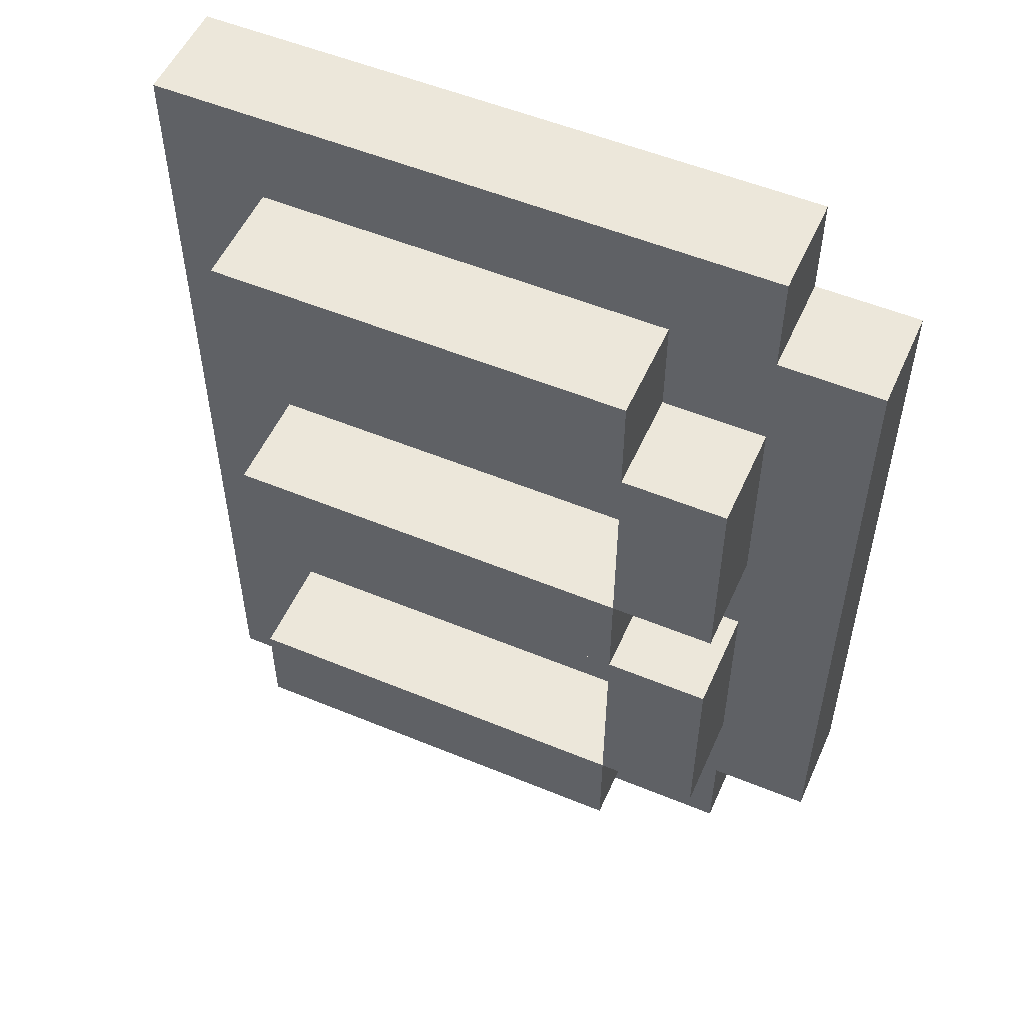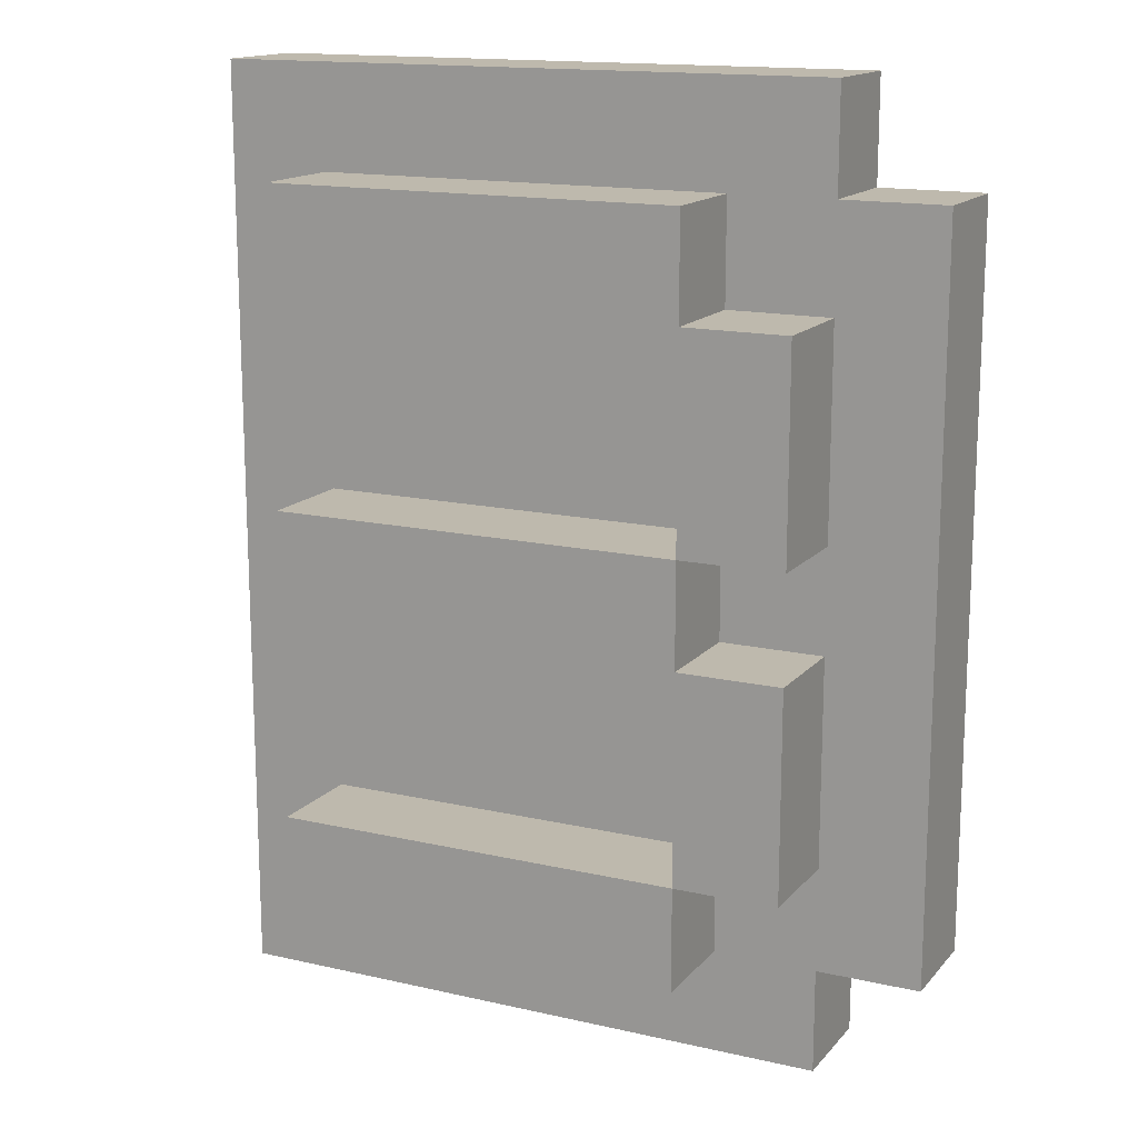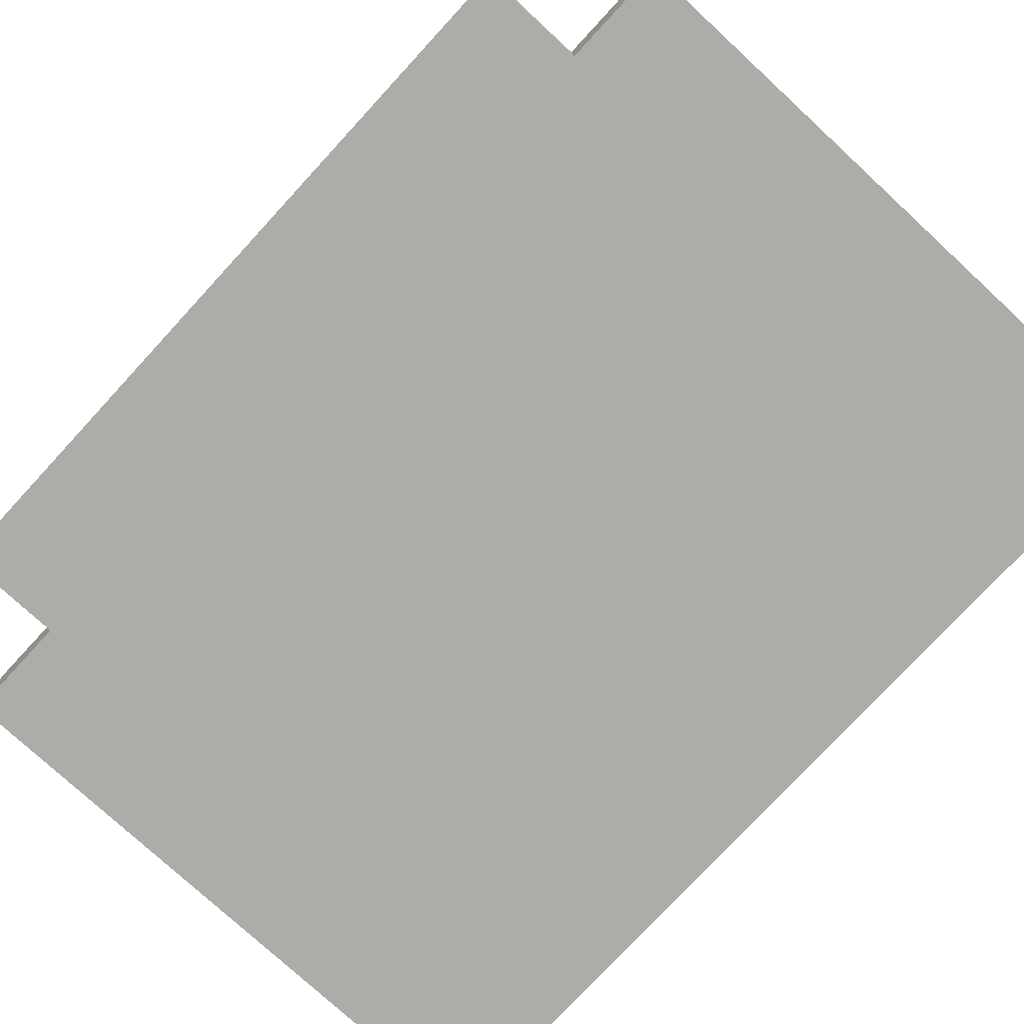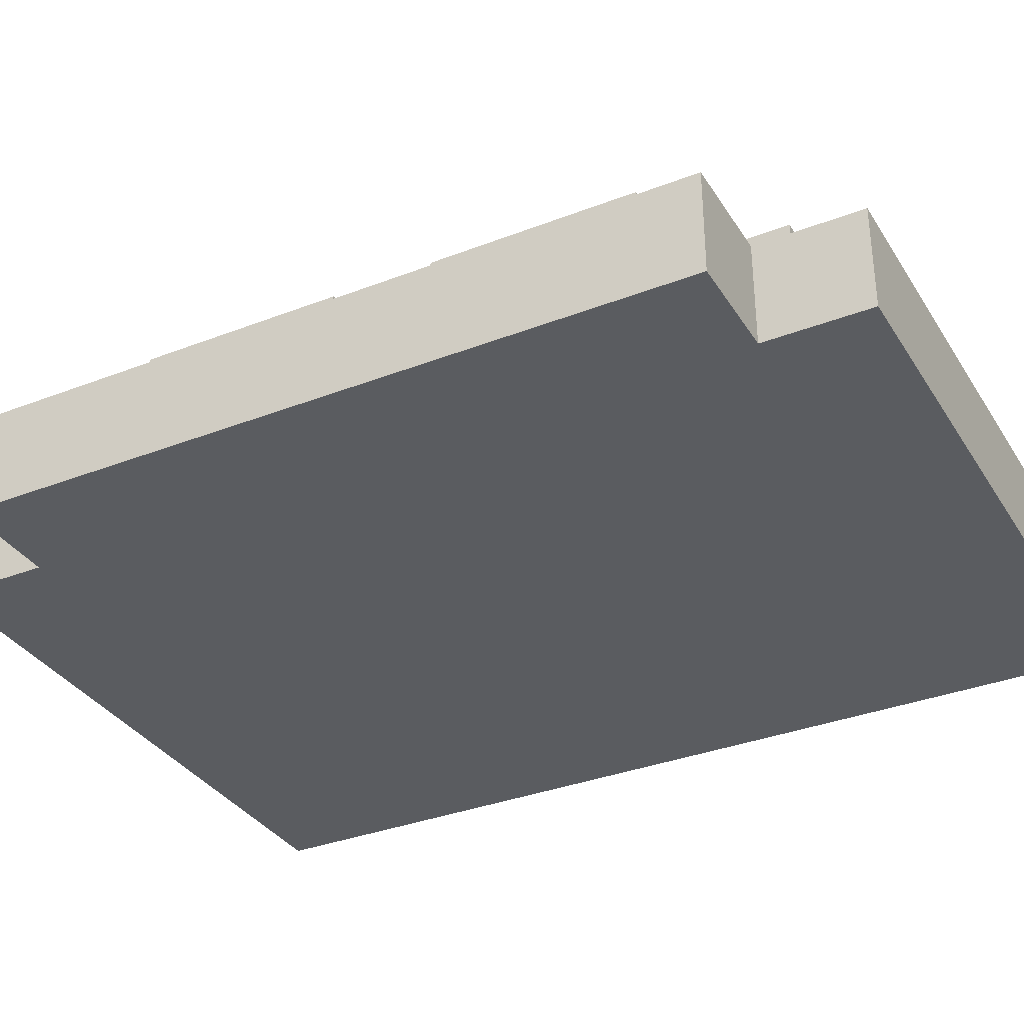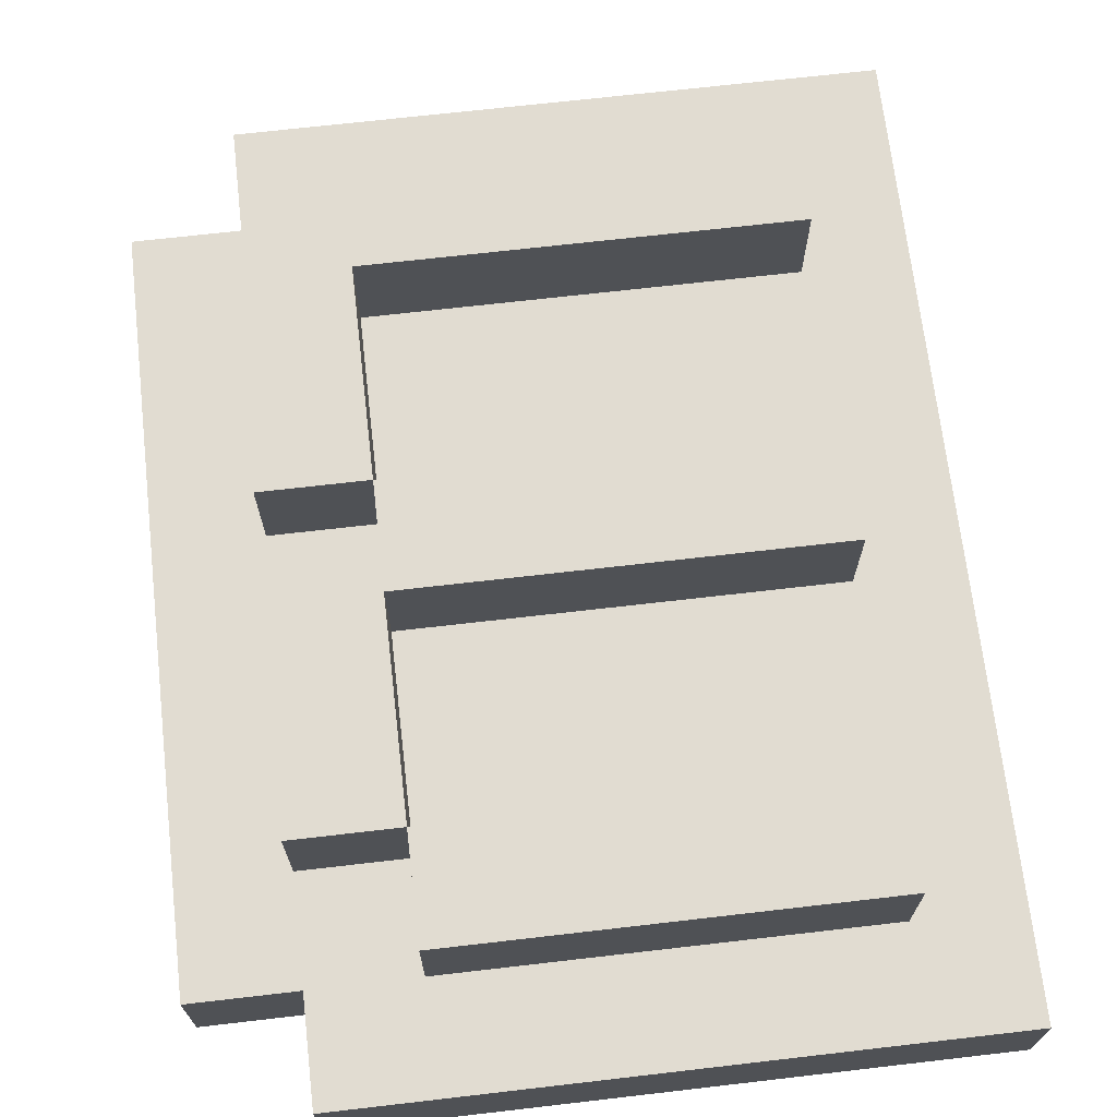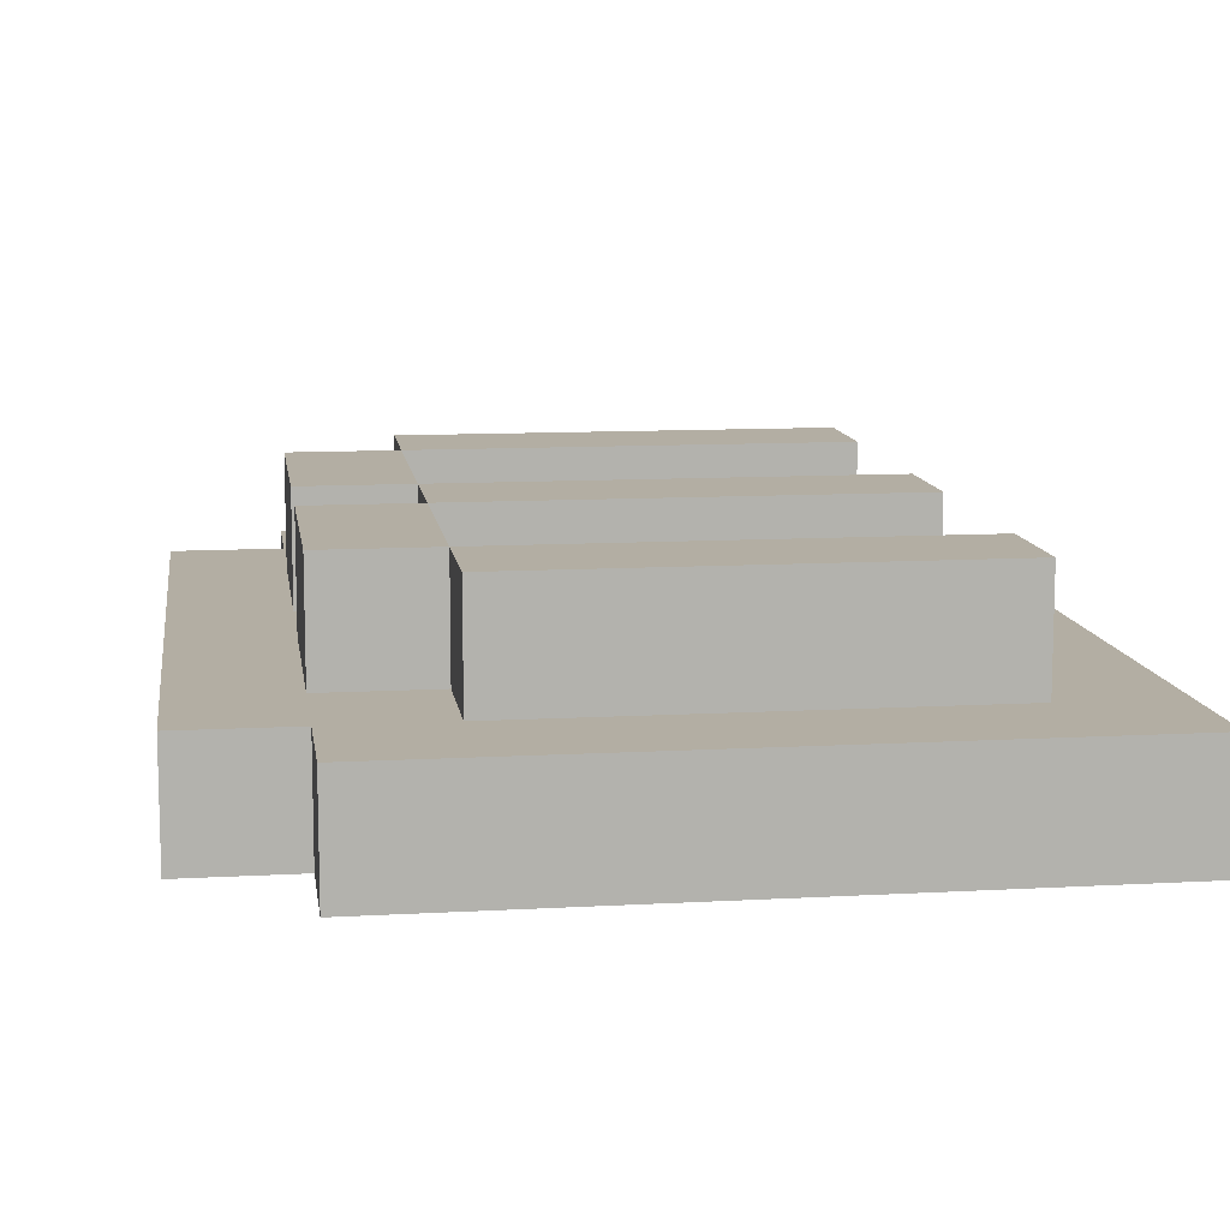
<metadata>
{"format":"obj","ext":"obj","renderer":"f3d","projection":"perspective","resolution":1024,"background":"white","views":[{"elev":53.5,"azim":23.8,"up":"+Y"},{"elev":15.2,"azim":26.0,"up":"+Y"},{"elev":-76.9,"azim":137.3,"up":"+Z"},{"elev":-34.1,"azim":117.7,"up":"+Z"},{"elev":69.3,"azim":173.4,"up":"+Z"},{"elev":11.0,"azim":172.0,"up":"+Z"}]}
</metadata>
<code>
g Three
v -1 17 -19
v -1 17 -20
v -1 26 -19
v -1 26 -20
v 0 18 -18
v 0 18 -19
v 0 19 -18
v 0 19 -19
v 0 21 -18
v 0 21 -19
v 0 22 -18
v 0 22 -19
v 0 24 -18
v 0 24 -19
v 0 25 -18
v 0 25 -19
v 4 19 -18
v 4 19 -19
v 4 21 -18
v 4 21 -19
v 4 22 -18
v 4 22 -19
v 4 24 -18
v 4 24 -19
v 4 18 -18
v 4 18 -19
v 4 19 -18
v 4 19 -19
v 4 21 -18
v 4 21 -19
v 4 22 -18
v 4 22 -19
v 4 24 -18
v 4 24 -19
v 4 25 -18
v 4 25 -19
v 5 17 -19
v 5 17 -20
v 5 18 -19
v 5 18 -20
v 5 19 -18
v 5 19 -19
v 5 21 -18
v 5 21 -19
v 5 22 -18
v 5 22 -19
v 5 24 -18
v 5 24 -19
v 5 25 -19
v 5 25 -20
v 5 26 -19
v 5 26 -20
v 6 18 -19
v 6 18 -20
v 6 25 -19
v 6 25 -20
v 0 18 -18
v 0 19 -18
v 0 21 -18
v 0 22 -18
v 0 24 -18
v 0 25 -18
v 4 18 -18
v 4 19 -18
v 4 21 -18
v 4 22 -18
v 4 24 -18
v 4 25 -18
v 5 19 -18
v 5 21 -18
v 5 22 -18
v 5 24 -18
v -1 17 -19
v -1 26 -19
v 0 18 -19
v 0 19 -19
v 0 21 -19
v 0 22 -19
v 0 24 -19
v 0 25 -19
v 4 18 -19
v 4 19 -19
v 4 21 -19
v 4 22 -19
v 4 24 -19
v 4 25 -19
v 5 17 -19
v 5 18 -19
v 5 19 -19
v 5 21 -19
v 5 22 -19
v 5 24 -19
v 5 25 -19
v 5 26 -19
v 6 18 -19
v 6 25 -19
v -1 17 -20
v -1 26 -20
v 5 17 -20
v 5 18 -20
v 5 25 -20
v 5 26 -20
v 6 18 -20
v 6 25 -20
v -1 17 -19
v 5 17 -19
v -1 17 -20
v 5 17 -20
v 0 18 -18
v 4 18 -18
v 0 18 -19
v 4 18 -19
v 5 18 -19
v 6 18 -19
v 5 18 -20
v 6 18 -20
v 4 19 -18
v 5 19 -18
v 4 19 -19
v 5 19 -19
v 0 21 -18
v 4 21 -18
v 0 21 -19
v 4 21 -19
v 4 22 -18
v 5 22 -18
v 4 22 -19
v 5 22 -19
v 0 24 -18
v 4 24 -18
v 0 24 -19
v 4 24 -19
v 0 19 -18
v 4 19 -18
v 0 19 -19
v 4 19 -19
v 4 21 -18
v 5 21 -18
v 4 21 -19
v 5 21 -19
v 0 22 -18
v 4 22 -18
v 0 22 -19
v 4 22 -19
v 4 24 -18
v 5 24 -18
v 4 24 -19
v 5 24 -19
v 0 25 -18
v 4 25 -18
v 0 25 -19
v 4 25 -19
v 5 25 -19
v 6 25 -19
v 5 25 -20
v 6 25 -20
v -1 26 -19
v 5 26 -19
v -1 26 -20
v 5 26 -20
f 3 2 1
f 4 2 3
f 7 6 5
f 8 6 7
f 11 10 9
f 12 10 11
f 15 14 13
f 16 14 15
f 19 18 17
f 20 18 19
f 23 22 21
f 24 22 23
f 25 26 27
f 27 26 28
f 29 30 31
f 31 30 32
f 33 34 35
f 35 34 36
f 37 38 39
f 39 38 40
f 41 42 43
f 43 42 44
f 45 46 47
f 47 46 48
f 49 50 51
f 51 50 52
f 53 54 55
f 55 54 56
f 63 58 57
f 64 58 63
f 65 60 59
f 66 60 65
f 67 62 61
f 68 62 67
f 69 65 64
f 70 65 69
f 71 67 66
f 72 67 71
f 75 74 73
f 76 74 75
f 77 74 76
f 78 74 77
f 79 74 78
f 80 74 79
f 81 75 73
f 82 77 76
f 83 77 82
f 84 79 78
f 85 79 84
f 86 74 80
f 87 81 73
f 87 82 81
f 88 82 87
f 89 82 88
f 90 84 83
f 91 84 90
f 92 86 85
f 93 74 86
f 93 86 92
f 94 74 93
f 95 91 90
f 95 92 91
f 95 93 92
f 95 89 88
f 95 90 89
f 96 93 95
f 97 98 99
f 99 98 100
f 100 98 101
f 101 98 102
f 100 101 103
f 103 101 104
f 107 106 105
f 108 106 107
f 111 110 109
f 112 110 111
f 115 114 113
f 116 114 115
f 119 118 117
f 120 118 119
f 123 122 121
f 124 122 123
f 127 126 125
f 128 126 127
f 131 130 129
f 132 130 131
f 133 134 135
f 135 134 136
f 137 138 139
f 139 138 140
f 141 142 143
f 143 142 144
f 145 146 147
f 147 146 148
f 149 150 151
f 151 150 152
f 153 154 155
f 155 154 156
f 157 158 159
f 159 158 160

</code>
